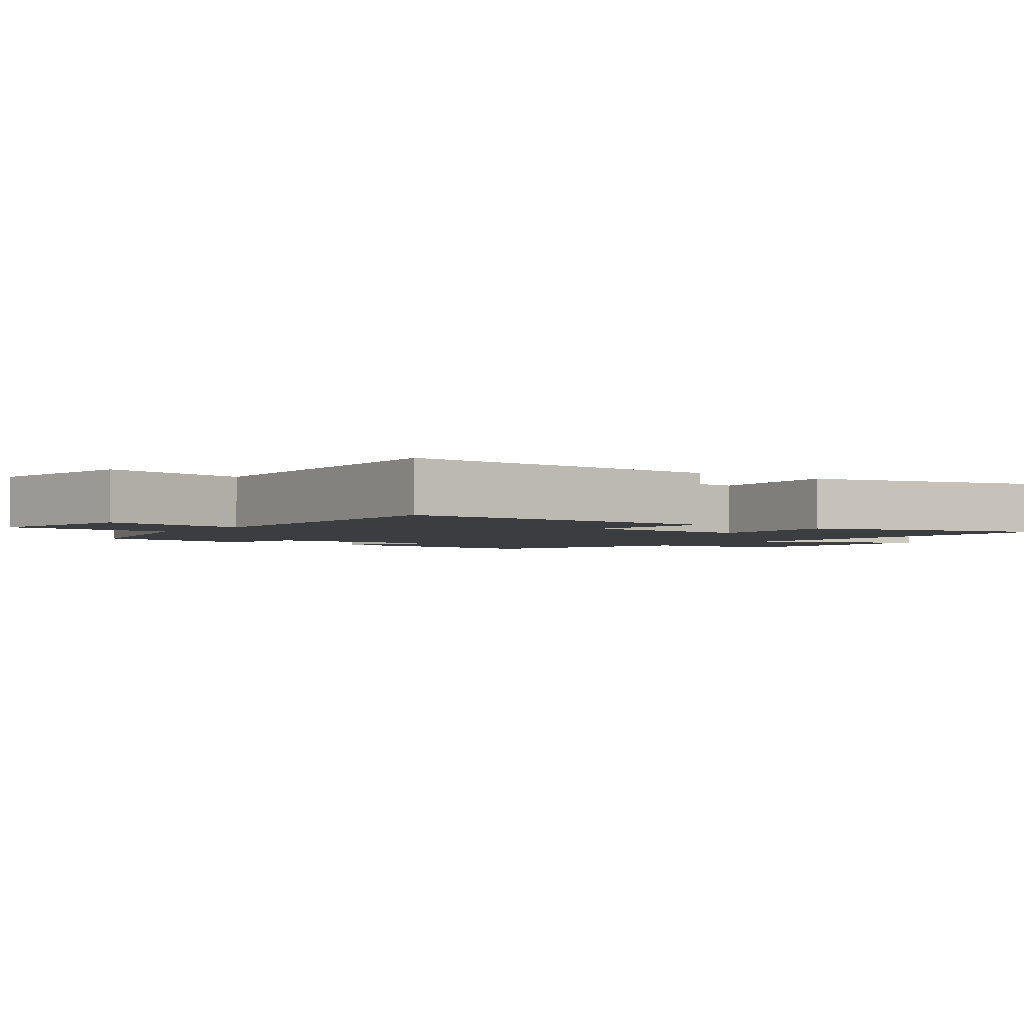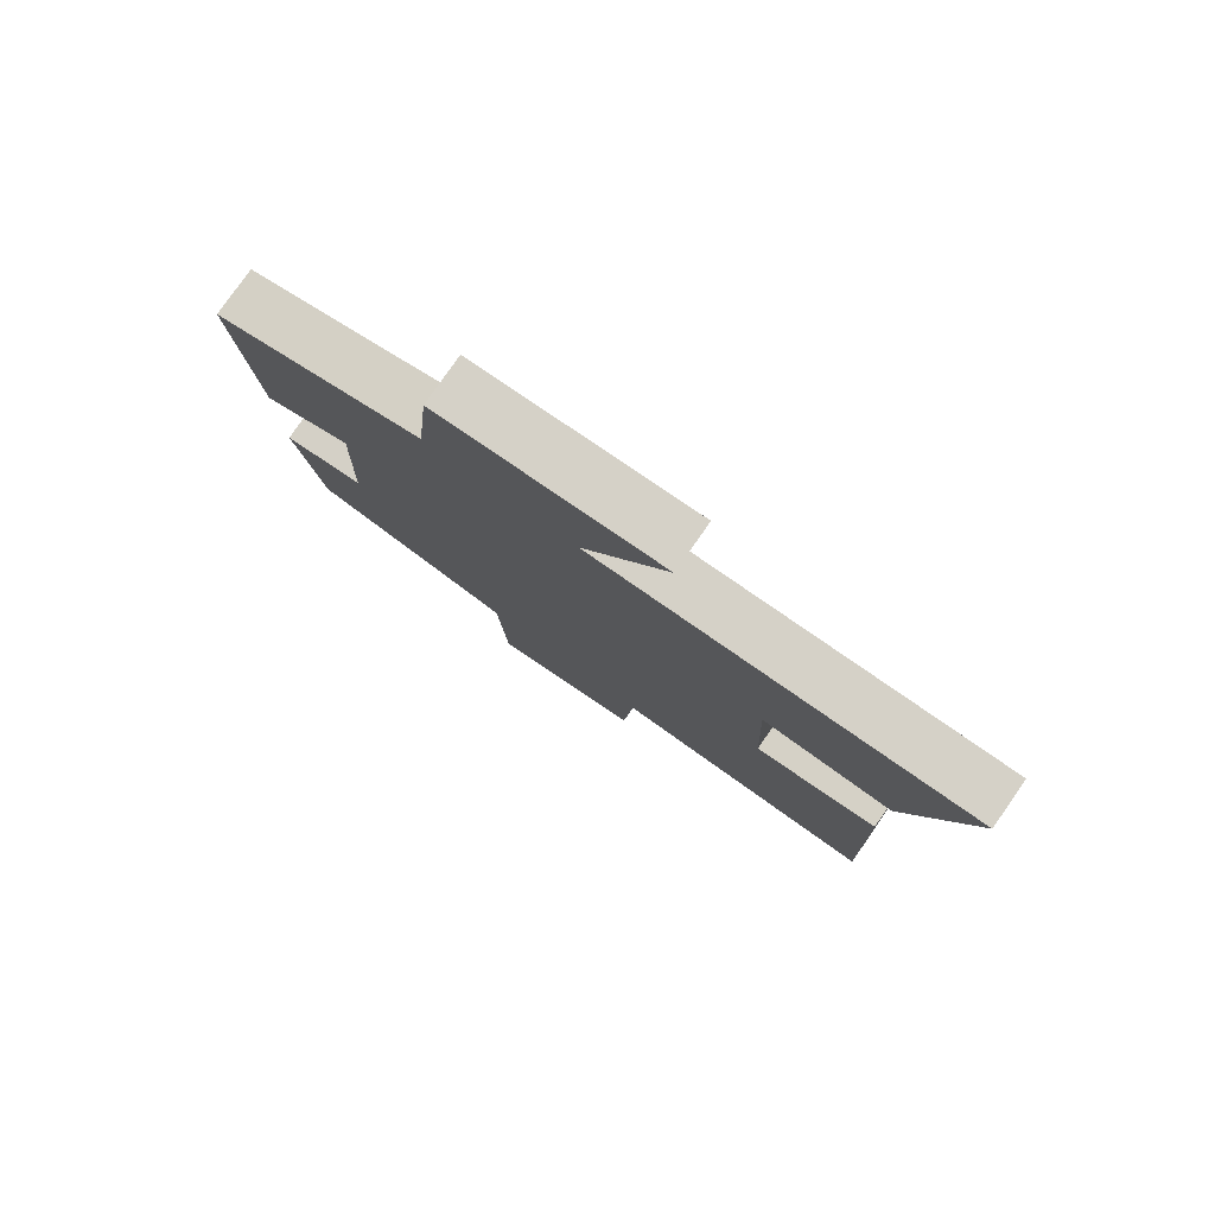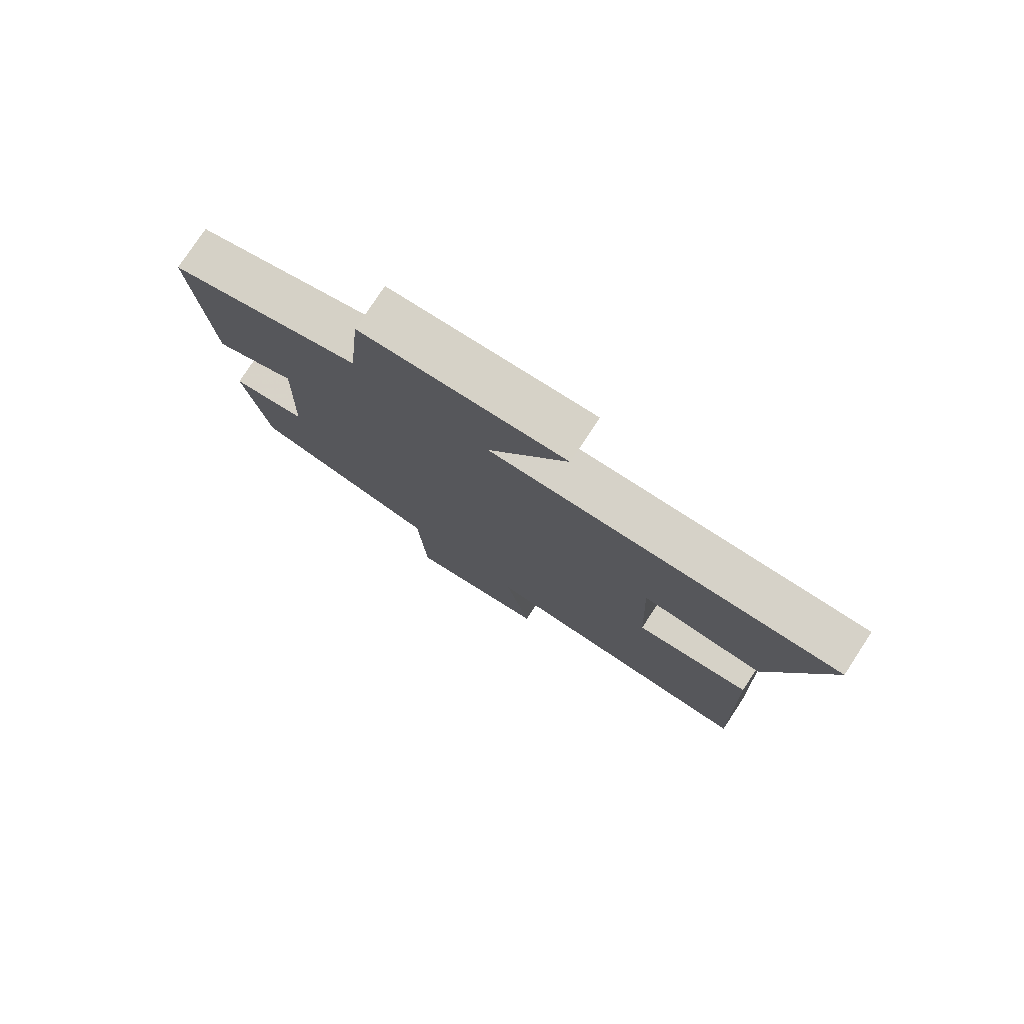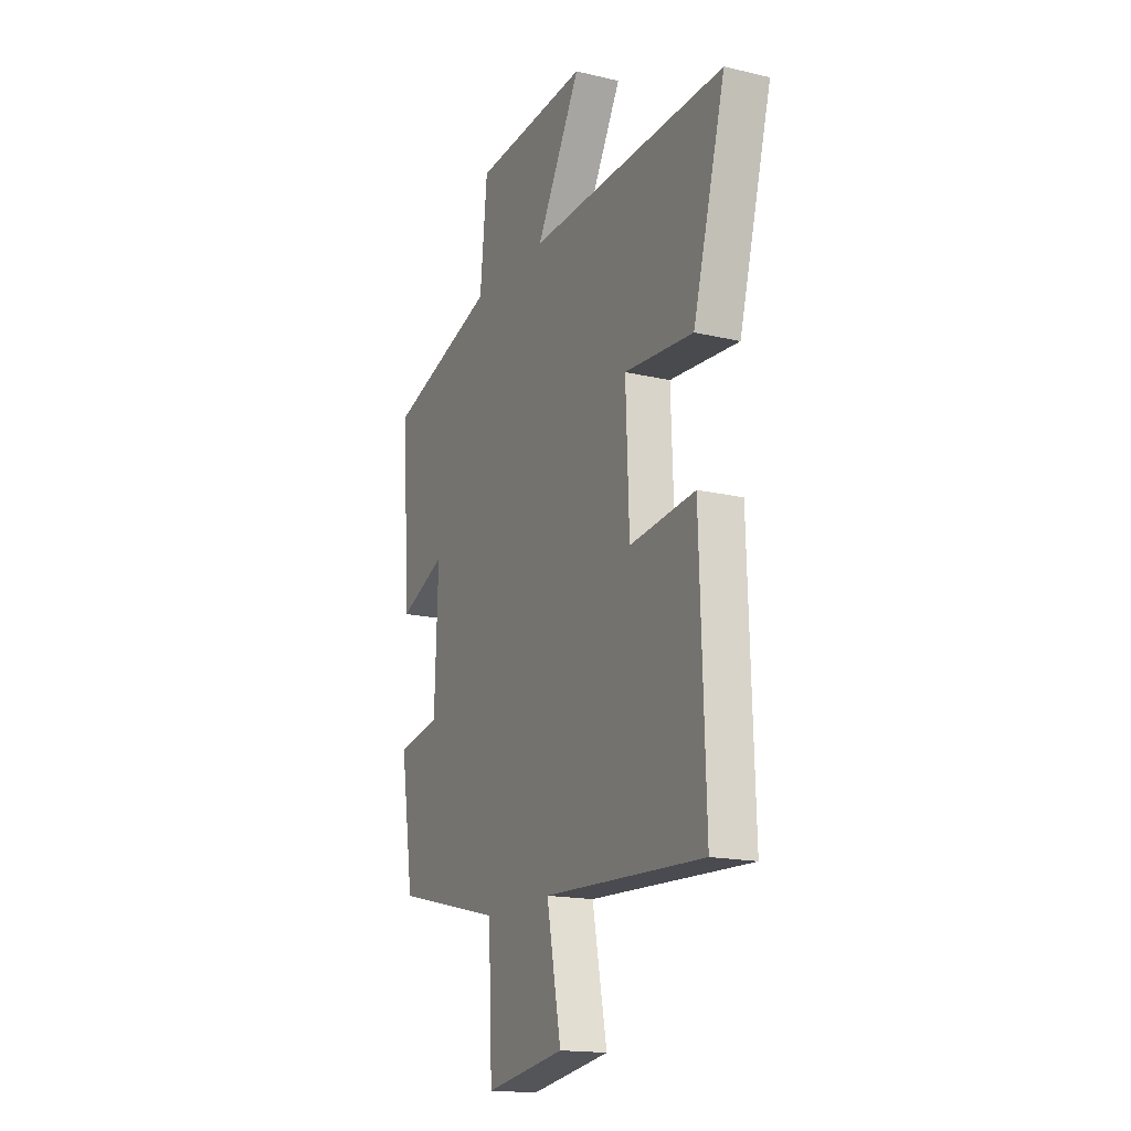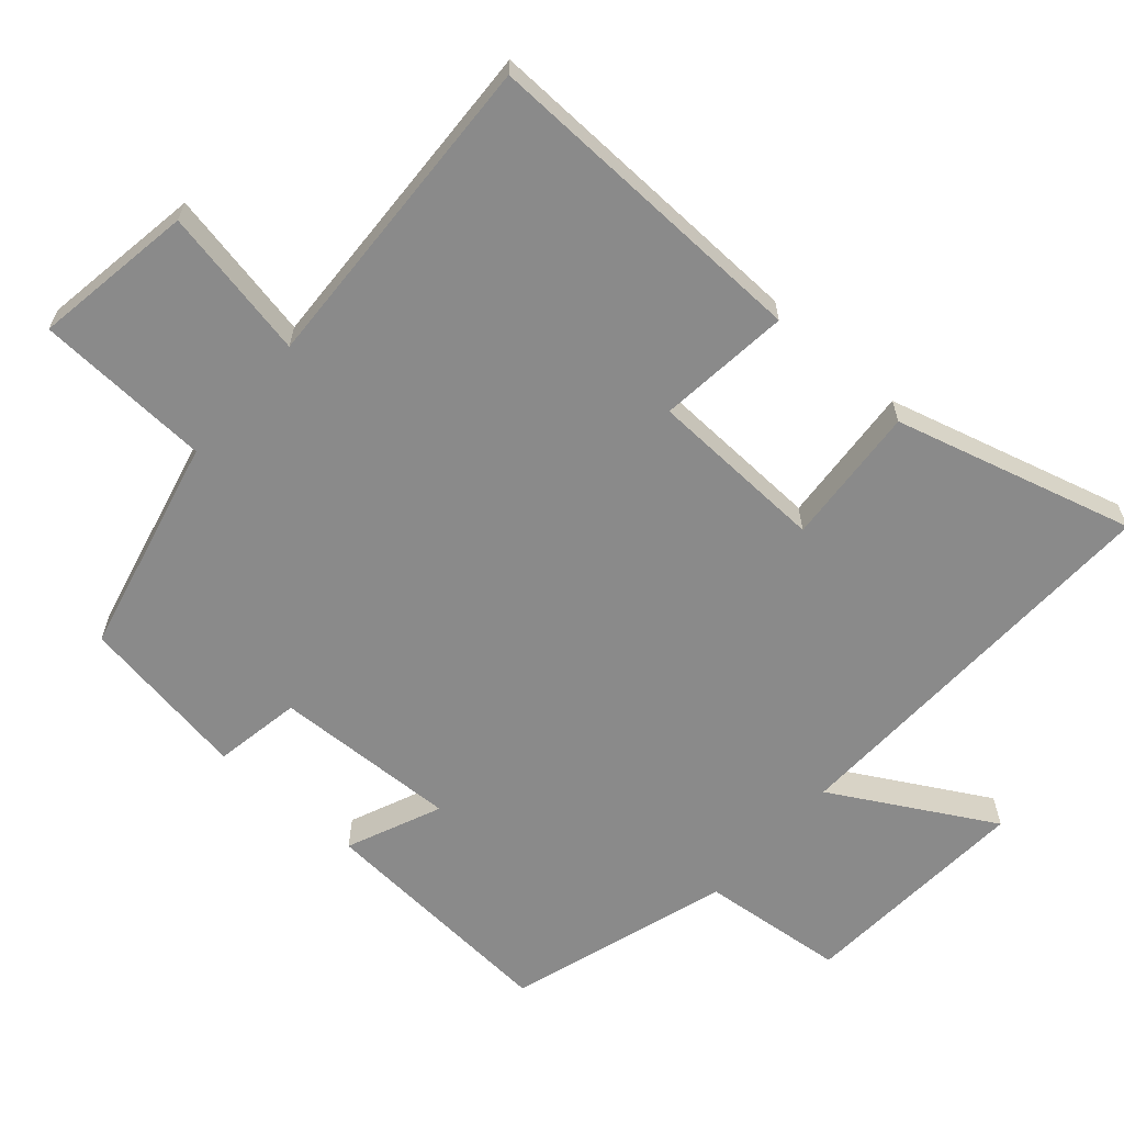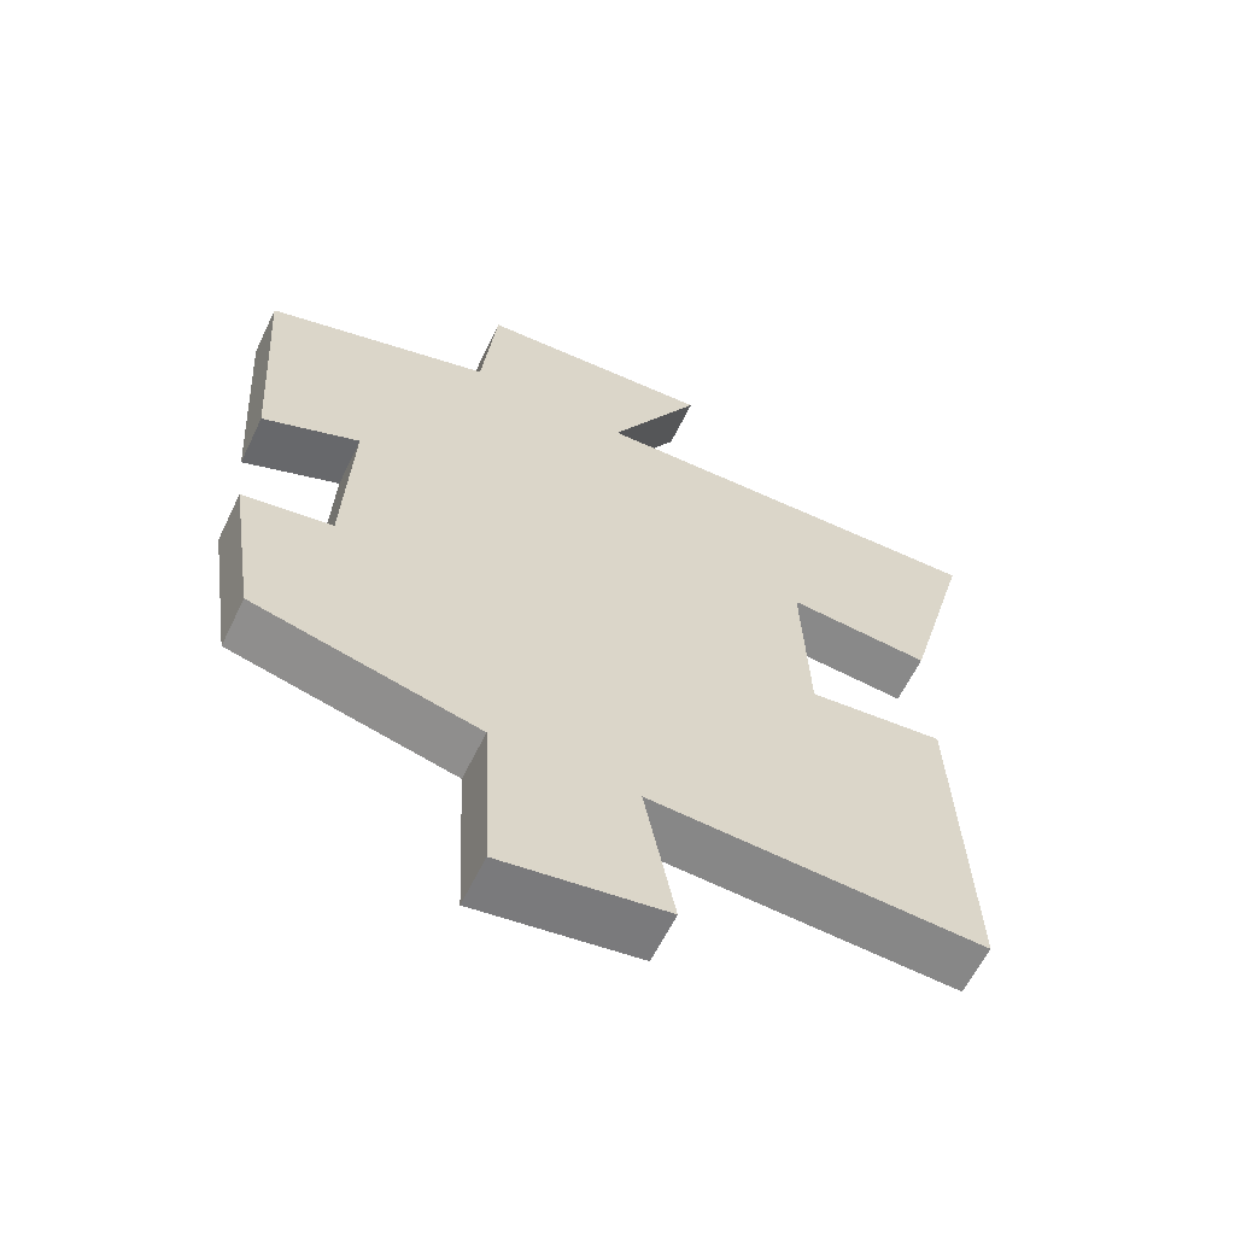
<metadata>
{"format":"obj","ext":"obj","renderer":"f3d","projection":"perspective","resolution":1024,"background":"white","views":[{"elev":-2.6,"azim":-126.8,"up":"+Y"},{"elev":80.0,"azim":-145.0,"up":"+Z"},{"elev":78.1,"azim":-146.7,"up":"+Z"},{"elev":-16.9,"azim":-115.5,"up":"+Z"},{"elev":-63.5,"azim":-131.2,"up":"+Y"},{"elev":-61.7,"azim":154.2,"up":"+Z"}]}
</metadata>
<code>
v -0.594 0.07 0.519
v -0.018 0.07 0.5
v -0.147 0.07 0.729
v 0.187 0.07 0.707
v 0.208 0.07 0.5
v 0.524 0.07 0.4
v 0.5 0.07 0.047
v 0.365 0.07 0.105
v 0.375 0.07 -0.159
v 0.5 0.07 -0.181
v 0.462 0.07 -0.425
v 0.15 0.07 -0.5
v 0.138 0.07 -0.752
v -0.092 0.07 -0.716
v -0.05 0.07 -0.5
v -0.516 0.07 -0.521
v -0.5 0.07 -0.042
v -0.31 0.07 -0.063
v -0.3 0.07 0.191
v -0.5 0.07 0.176
v -0.594 0 0.519
v -0.018 0 0.5
v -0.147 0 0.729
v 0.187 0 0.707
v 0.208 0 0.5
v 0.524 0 0.4
v 0.5 0 0.047
v 0.365 0 0.105
v 0.375 0 -0.159
v 0.5 0 -0.181
v 0.462 0 -0.425
v 0.15 0 -0.5
v 0.138 0 -0.752
v -0.092 0 -0.716
v -0.05 0 -0.5
v -0.516 0 -0.521
v -0.5 0 -0.042
v -0.31 0 -0.063
v -0.3 0 0.191
v -0.5 0 0.176
f 19 20 1 2
f 18 19 2
f 15 16 17 18
f 15 18 2
f 12 13 14 15
f 12 15 2
f 9 10 11 12
f 8 9 12 2
f 5 6 7 8
f 5 8 2 3
f 3 4 5
f 22 21 40 39
f 22 39 38
f 38 37 36 35
f 22 38 35
f 35 34 33 32
f 22 35 32
f 32 31 30 29
f 22 32 29 28
f 28 27 26 25
f 23 22 28 25
f 25 24 23
f 1 21 22 2
f 2 22 23 3
f 3 23 24 4
f 4 24 25 5
f 5 25 26 6
f 6 26 27 7
f 7 27 28 8
f 8 28 29 9
f 9 29 30 10
f 10 30 31 11
f 11 31 32 12
f 12 32 33 13
f 13 33 34 14
f 14 34 35 15
f 15 35 36 16
f 16 36 37 17
f 17 37 38 18
f 18 38 39 19
f 19 39 40 20
f 20 40 21 1

</code>
